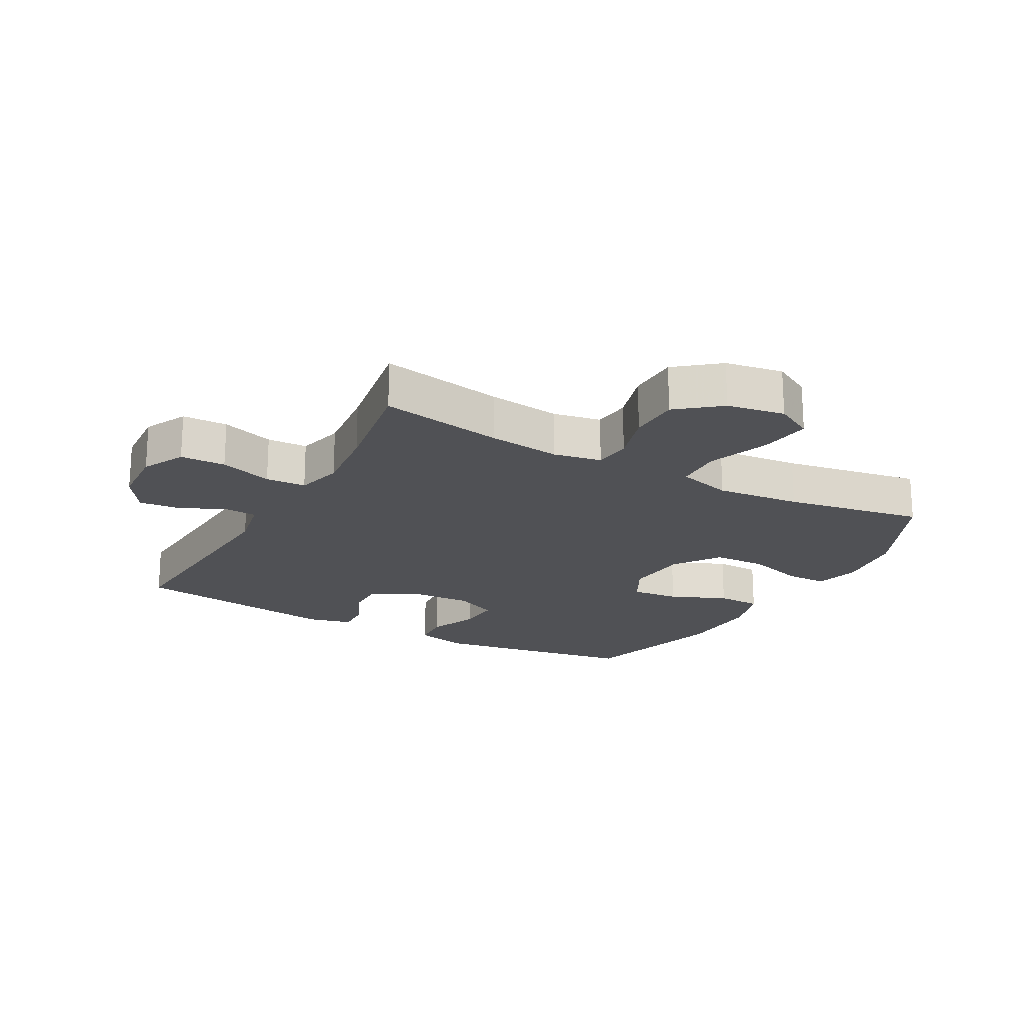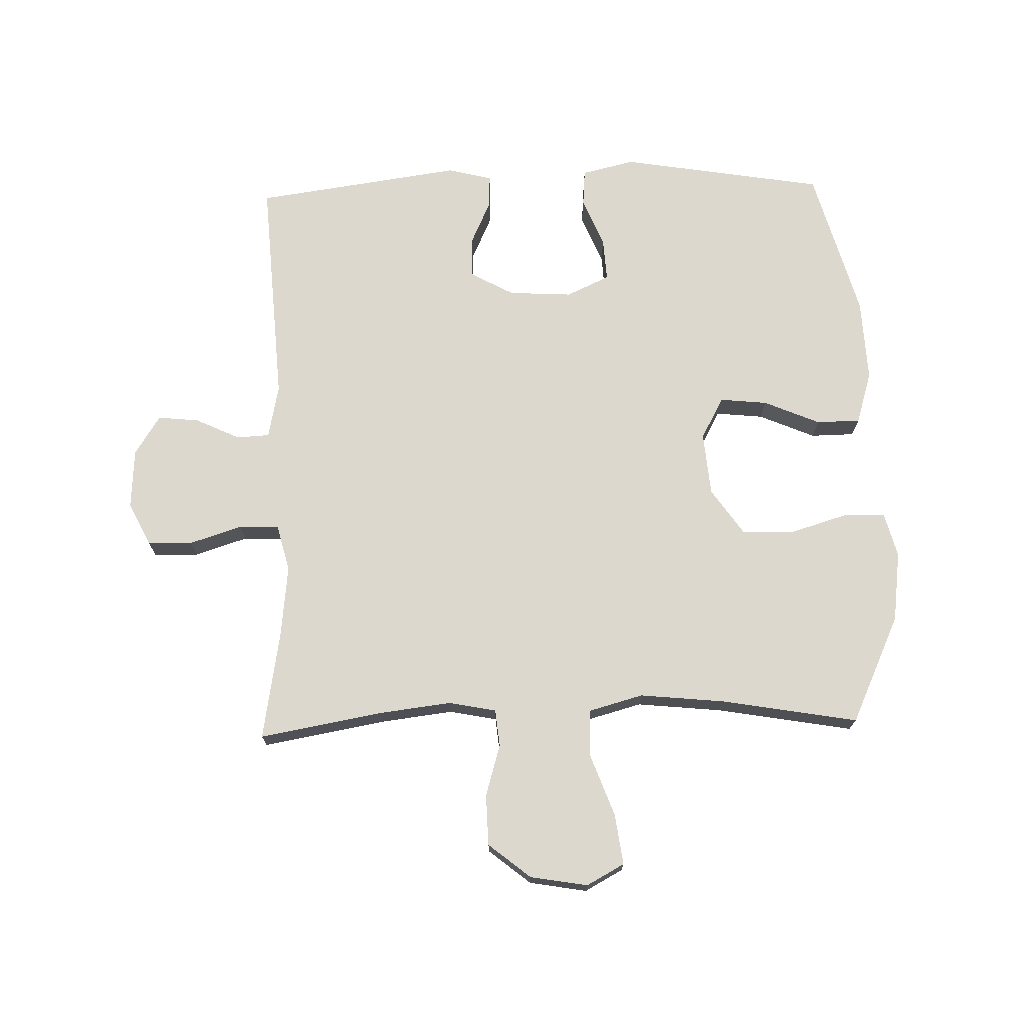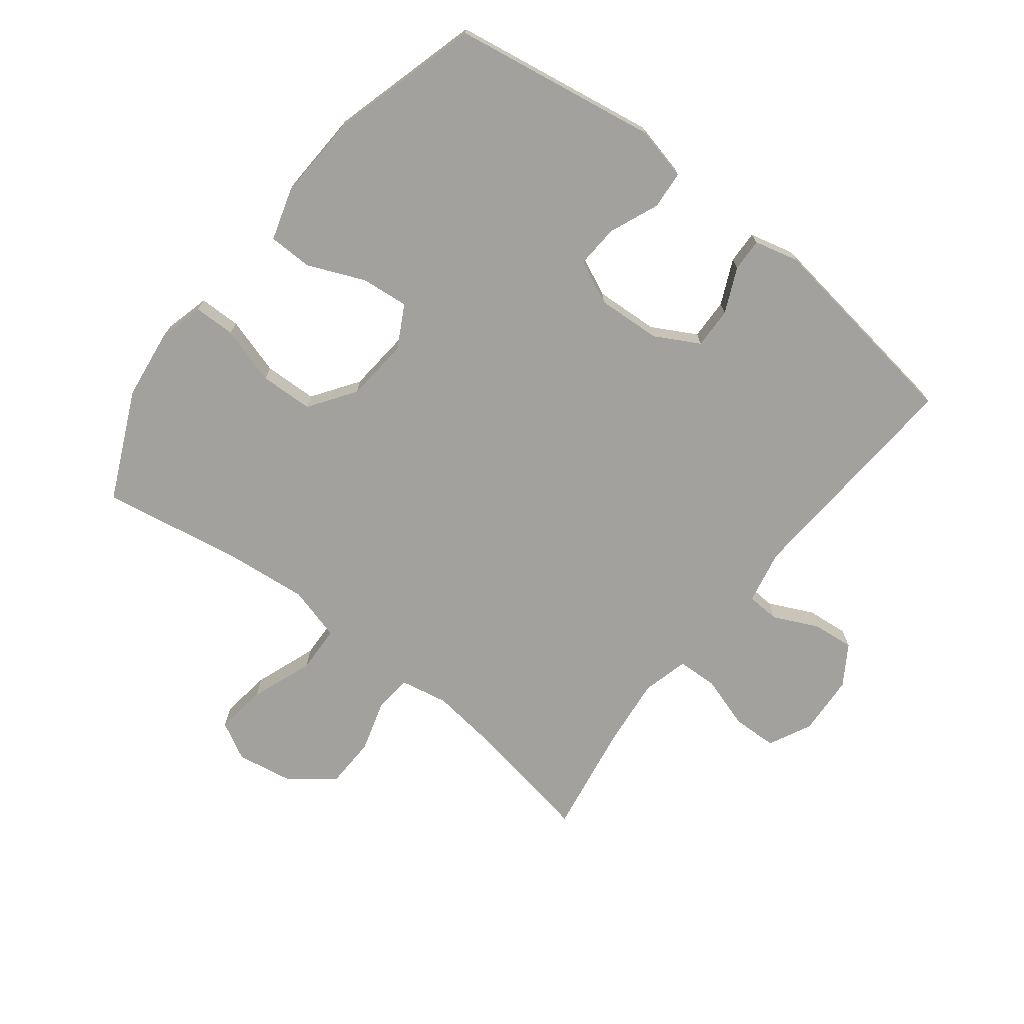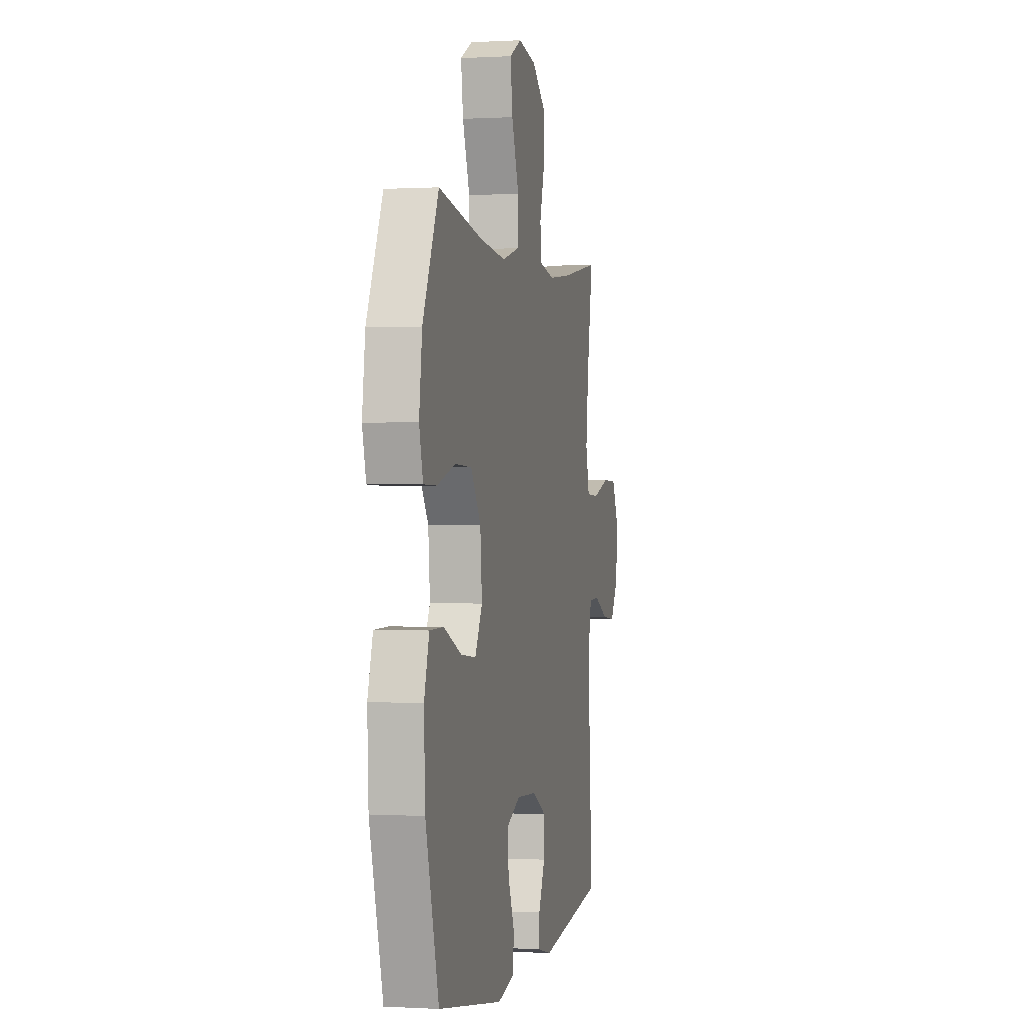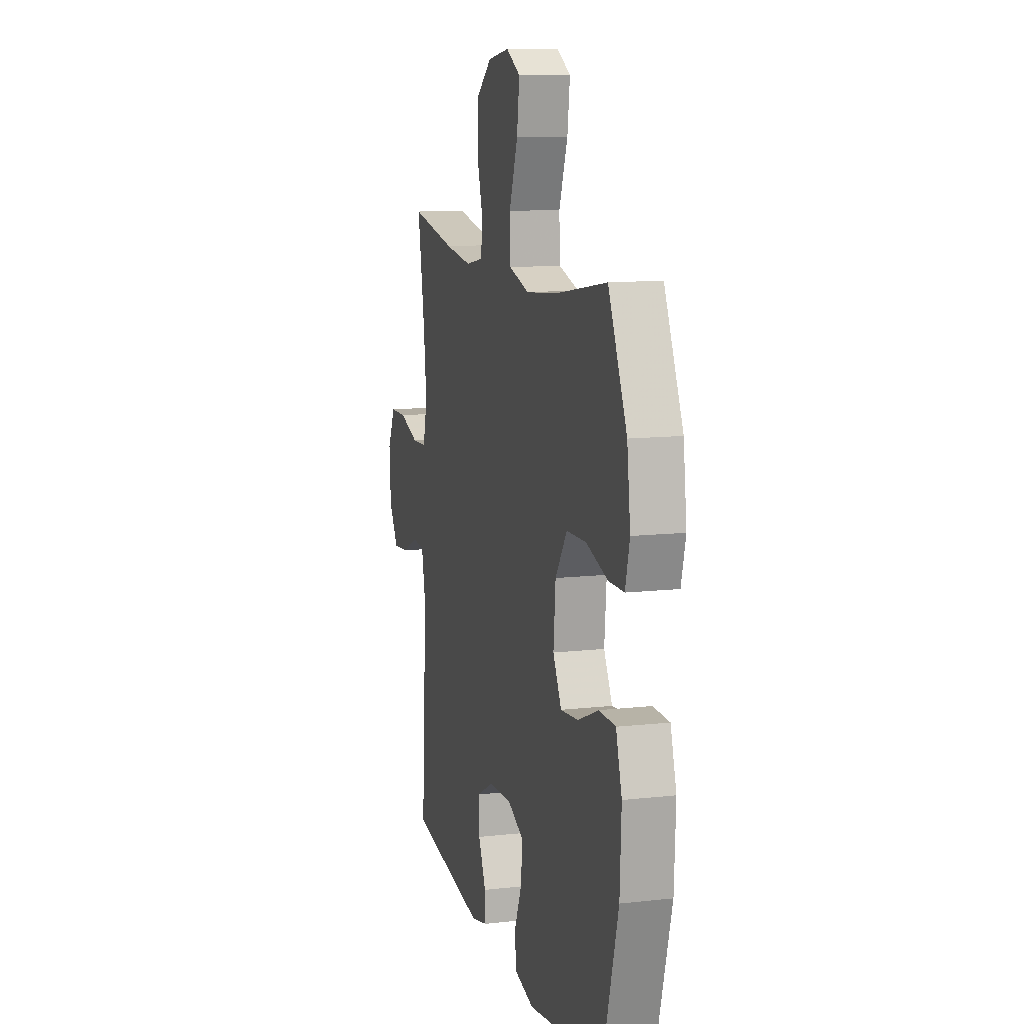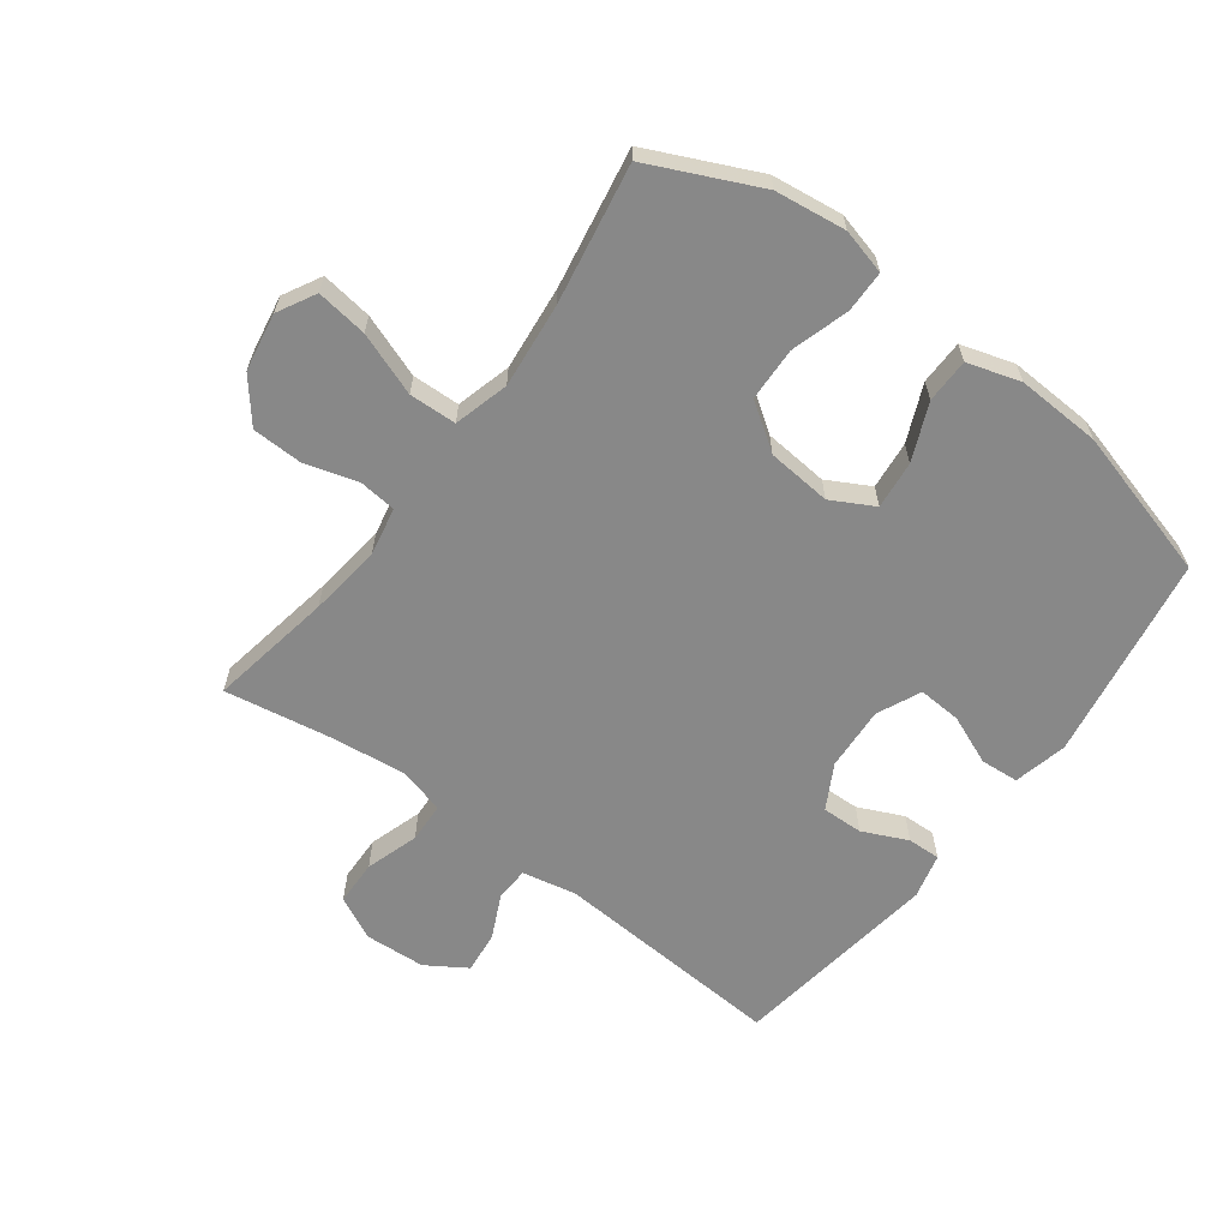
<metadata>
{"format":"obj","ext":"obj","renderer":"f3d","projection":"perspective","resolution":1024,"background":"white","views":[{"elev":-20.2,"azim":-29.0,"up":"+Y"},{"elev":72.2,"azim":-1.6,"up":"+Y"},{"elev":-72.1,"azim":142.0,"up":"+Y"},{"elev":0.1,"azim":102.5,"up":"+Z"},{"elev":11.8,"azim":74.9,"up":"+Z"},{"elev":-62.9,"azim":53.2,"up":"+Y"}]}
</metadata>
<code>
v -0.5 0.07 -0.5
v -0.476 0.07 -0.126
v -0.494 0.07 -0.039
v -0.547 0.07 -0.036
v -0.619 0.07 -0.07
v -0.686 0.07 -0.077
v -0.727 0.07 -0.013
v -0.733 0.07 0.085
v -0.699 0.07 0.154
v -0.626 0.07 0.156
v -0.541 0.07 0.129
v -0.476 0.07 0.132
v -0.457 0.07 0.207
v -0.47 0.07 0.323
v -0.5 0.07 0.5
v -0.301 0.07 0.465
v -0.184 0.07 0.451
v -0.107 0.07 0.466
v -0.101 0.07 0.526
v -0.126 0.07 0.61
v -0.124 0.07 0.692
v -0.056 0.07 0.747
v 0.037 0.07 0.763
v 0.098 0.07 0.73
v 0.087 0.07 0.648
v 0.05 0.07 0.547
v 0.053 0.07 0.471
v 0.141 0.07 0.447
v 0.277 0.07 0.461
v 0.5 0.07 0.5
v 0.581 0.07 0.325
v 0.596 0.07 0.211
v 0.577 0.07 0.138
v 0.51 0.07 0.137
v 0.417 0.07 0.165
v 0.331 0.07 0.162
v 0.28 0.07 0.088
v 0.271 0.07 -0.015
v 0.308 0.07 -0.083
v 0.385 0.07 -0.075
v 0.476 0.07 -0.036
v 0.547 0.07 -0.037
v 0.573 0.07 -0.122
v 0.567 0.07 -0.257
v 0.5 0.07 -0.5
v 0.169 0.07 -0.555
v 0.083 0.07 -0.535
v 0.078 0.07 -0.474
v 0.111 0.07 -0.394
v 0.115 0.07 -0.325
v 0.045 0.07 -0.293
v -0.058 0.07 -0.299
v -0.129 0.07 -0.338
v -0.127 0.07 -0.404
v -0.094 0.07 -0.476
v -0.092 0.07 -0.529
v -0.164 0.07 -0.547
v -0.5 0 -0.5
v -0.476 0 -0.126
v -0.494 0 -0.039
v -0.547 0 -0.036
v -0.619 0 -0.07
v -0.686 0 -0.077
v -0.727 0 -0.013
v -0.733 0 0.085
v -0.699 0 0.154
v -0.626 0 0.156
v -0.541 0 0.129
v -0.476 0 0.132
v -0.457 0 0.207
v -0.47 0 0.323
v -0.5 0 0.5
v -0.301 0 0.465
v -0.184 0 0.451
v -0.107 0 0.466
v -0.101 0 0.526
v -0.126 0 0.61
v -0.124 0 0.692
v -0.056 0 0.747
v 0.037 0 0.763
v 0.098 0 0.73
v 0.087 0 0.648
v 0.05 0 0.547
v 0.053 0 0.471
v 0.141 0 0.447
v 0.277 0 0.461
v 0.5 0 0.5
v 0.581 0 0.325
v 0.596 0 0.211
v 0.577 0 0.138
v 0.51 0 0.137
v 0.417 0 0.165
v 0.331 0 0.162
v 0.28 0 0.088
v 0.271 0 -0.015
v 0.308 0 -0.083
v 0.385 0 -0.075
v 0.476 0 -0.036
v 0.547 0 -0.037
v 0.573 0 -0.122
v 0.567 0 -0.257
v 0.5 0 -0.5
v 0.169 0 -0.555
v 0.083 0 -0.535
v 0.078 0 -0.474
v 0.111 0 -0.394
v 0.115 0 -0.325
v 0.045 0 -0.293
v -0.058 0 -0.299
v -0.129 0 -0.338
v -0.127 0 -0.404
v -0.094 0 -0.476
v -0.092 0 -0.529
v -0.164 0 -0.547
f 57 1 2
f 56 57 2
f 55 56 2
f 54 55 2
f 53 54 2 3
f 52 53 3
f 51 52 3
f 50 51 3
f 47 48 49
f 46 47 49
f 45 46 49
f 44 45 49
f 43 44 49
f 42 43 49
f 41 42 49
f 40 41 49
f 39 40 49 50
f 38 39 50 3
f 33 34 35
f 32 33 35
f 31 32 35
f 30 31 35
f 29 30 35
f 28 29 35 36
f 27 28 36 37
f 24 25 26
f 23 24 26
f 22 23 26
f 21 22 26
f 20 21 26
f 19 20 26
f 18 19 26 27
f 38 3 4
f 37 38 4
f 27 37 4
f 18 27 4
f 17 18 4
f 9 10 11
f 8 9 11
f 7 8 11
f 6 7 11
f 5 6 11
f 4 5 11
f 4 11 12
f 16 17 4 12
f 14 15 16
f 13 14 16
f 12 13 16
f 59 58 114
f 59 114 113
f 59 113 112
f 59 112 111
f 60 59 111 110
f 60 110 109
f 60 109 108
f 60 108 107
f 106 105 104
f 106 104 103
f 106 103 102
f 106 102 101
f 106 101 100
f 106 100 99
f 106 99 98
f 106 98 97
f 107 106 97 96
f 60 107 96 95
f 92 91 90
f 92 90 89
f 92 89 88
f 92 88 87
f 92 87 86
f 93 92 86 85
f 94 93 85 84
f 83 82 81
f 83 81 80
f 83 80 79
f 83 79 78
f 83 78 77
f 83 77 76
f 84 83 76 75
f 61 60 95
f 61 95 94
f 61 94 84
f 61 84 75
f 61 75 74
f 68 67 66
f 68 66 65
f 68 65 64
f 68 64 63
f 68 63 62
f 68 62 61
f 69 68 61
f 69 61 74 73
f 73 72 71
f 73 71 70
f 73 70 69
f 1 58 59 2
f 2 59 60 3
f 3 60 61 4
f 4 61 62 5
f 5 62 63 6
f 6 63 64 7
f 7 64 65 8
f 8 65 66 9
f 9 66 67 10
f 10 67 68 11
f 11 68 69 12
f 12 69 70 13
f 13 70 71 14
f 14 71 72 15
f 15 72 73 16
f 16 73 74 17
f 17 74 75 18
f 18 75 76 19
f 19 76 77 20
f 20 77 78 21
f 21 78 79 22
f 22 79 80 23
f 23 80 81 24
f 24 81 82 25
f 25 82 83 26
f 26 83 84 27
f 27 84 85 28
f 28 85 86 29
f 29 86 87 30
f 30 87 88 31
f 31 88 89 32
f 32 89 90 33
f 33 90 91 34
f 34 91 92 35
f 35 92 93 36
f 36 93 94 37
f 37 94 95 38
f 38 95 96 39
f 39 96 97 40
f 40 97 98 41
f 41 98 99 42
f 42 99 100 43
f 43 100 101 44
f 44 101 102 45
f 45 102 103 46
f 46 103 104 47
f 47 104 105 48
f 48 105 106 49
f 49 106 107 50
f 50 107 108 51
f 51 108 109 52
f 52 109 110 53
f 53 110 111 54
f 54 111 112 55
f 55 112 113 56
f 56 113 114 57
f 57 114 58 1

</code>
